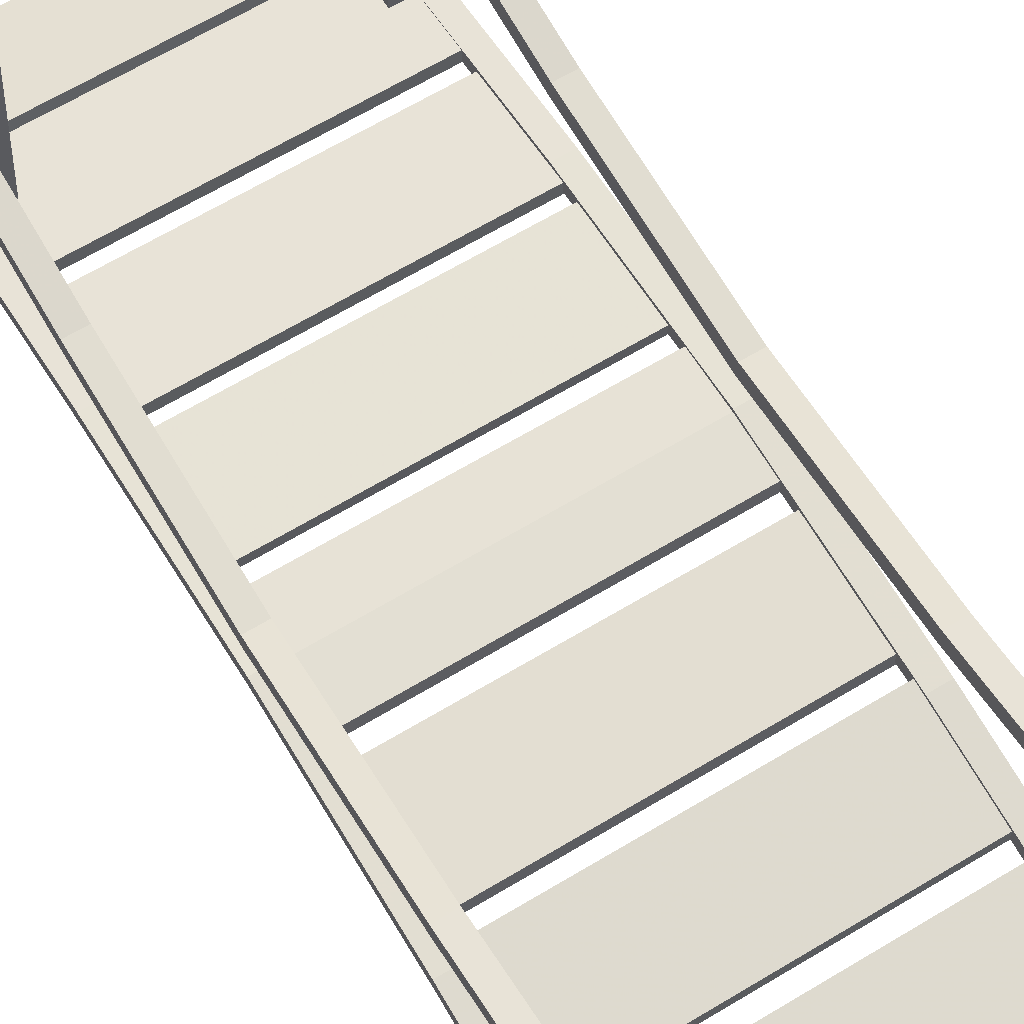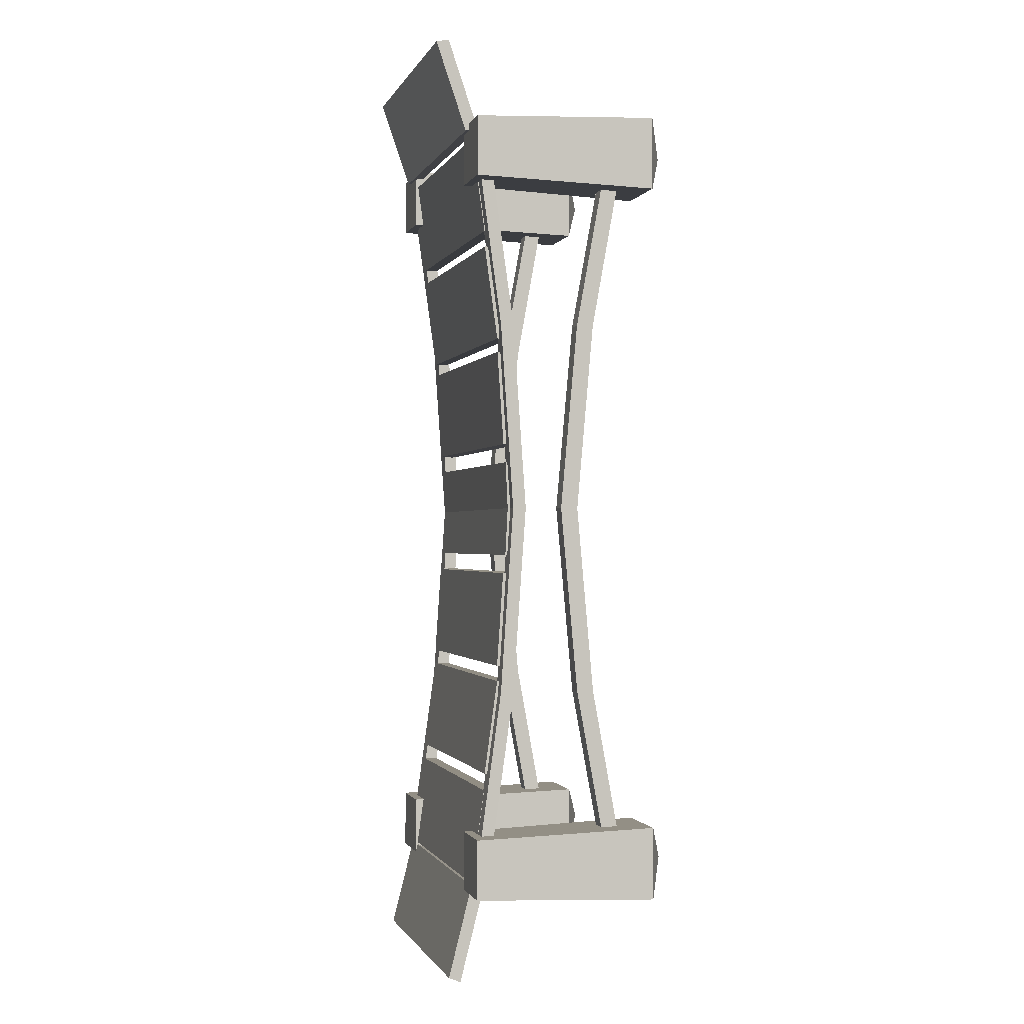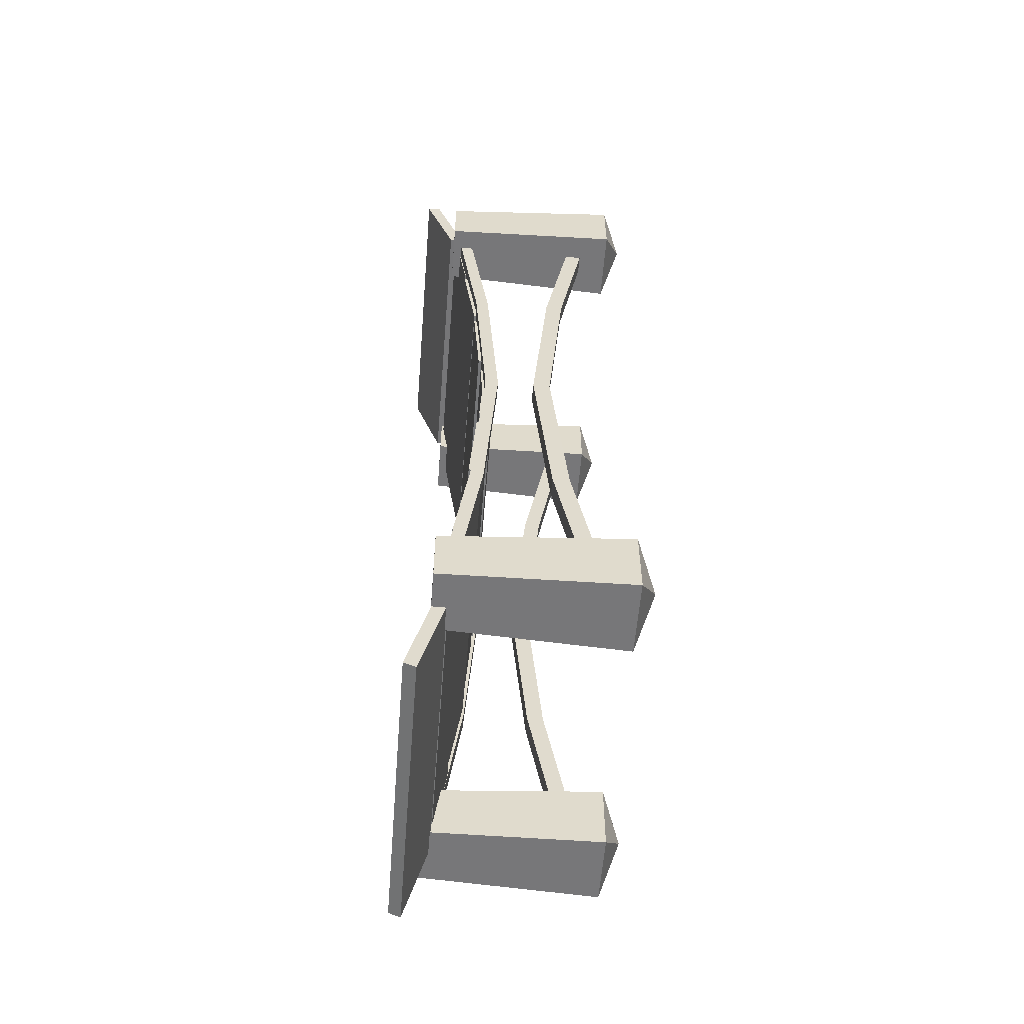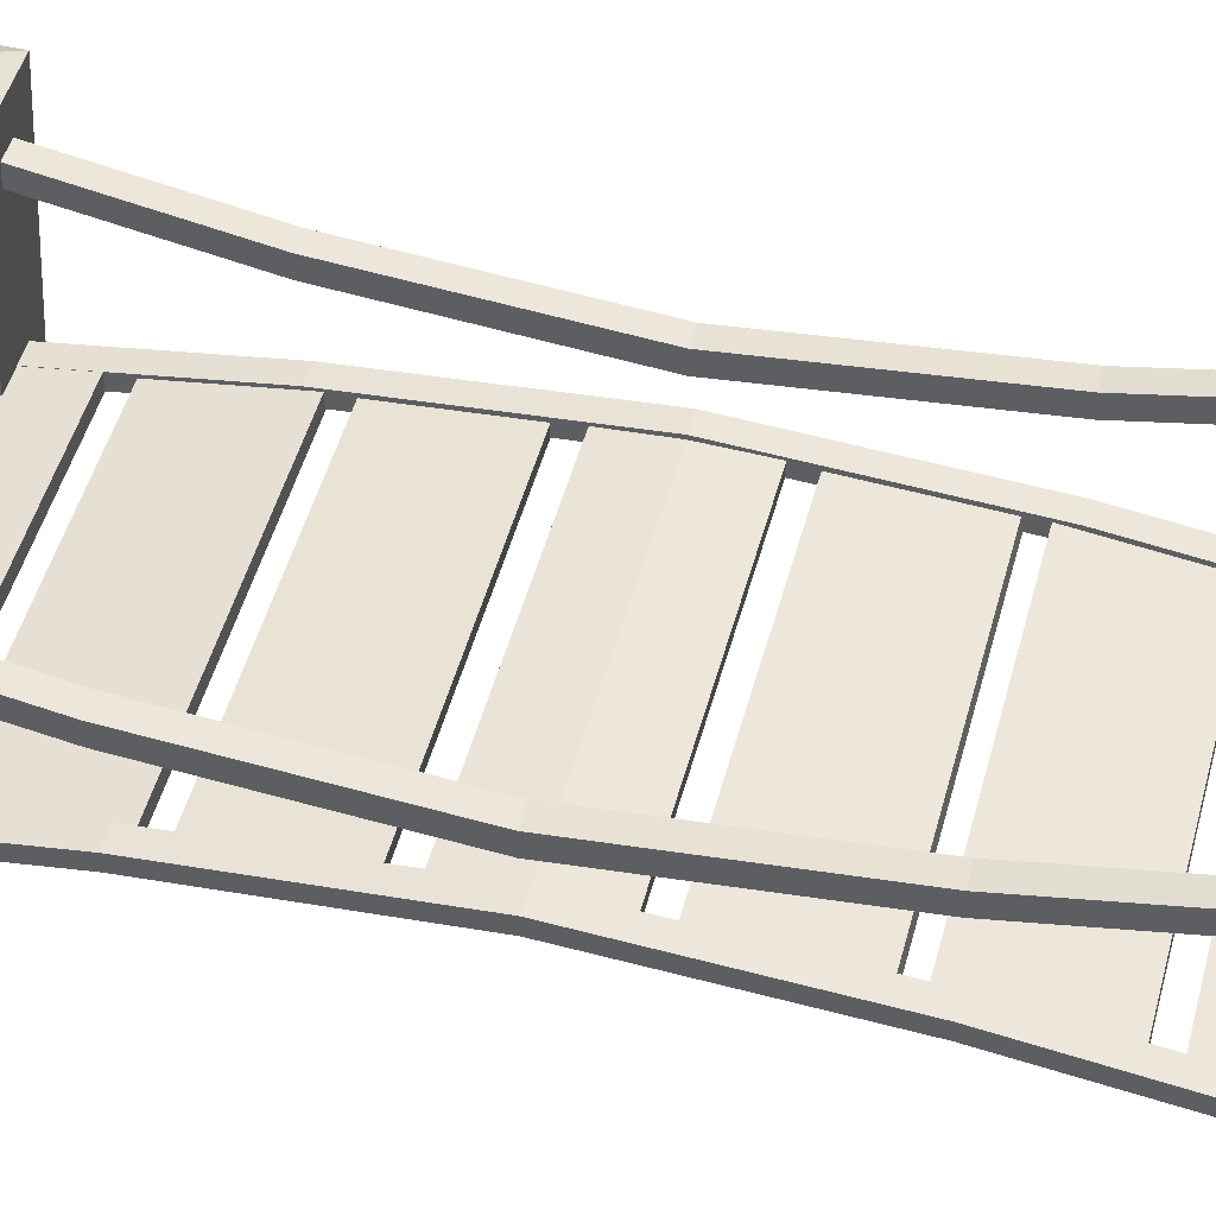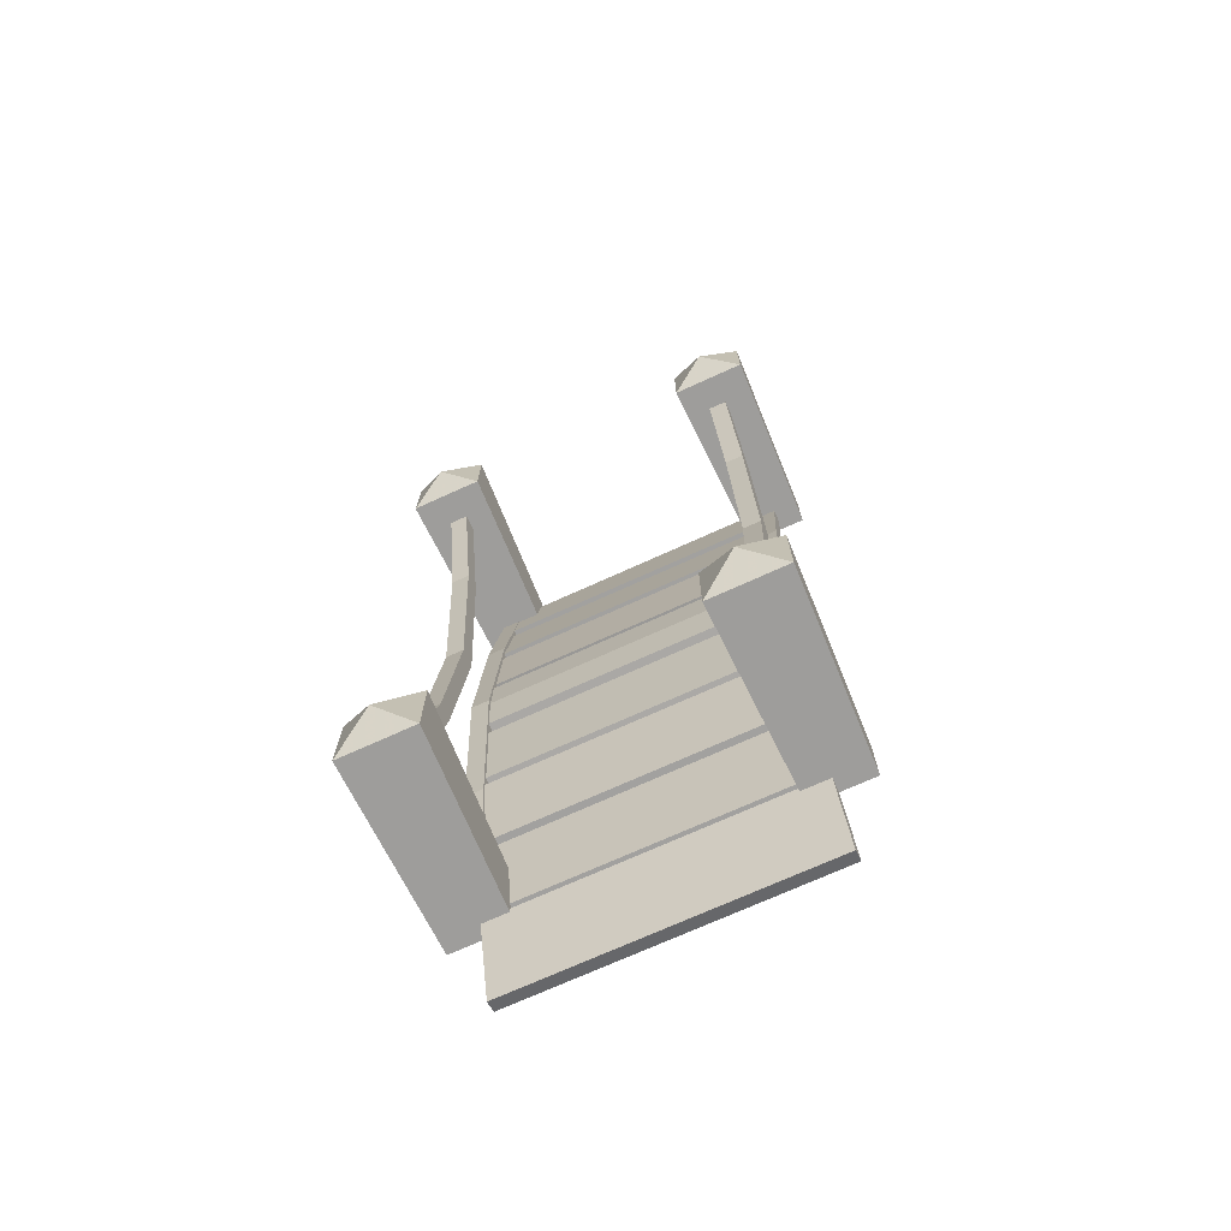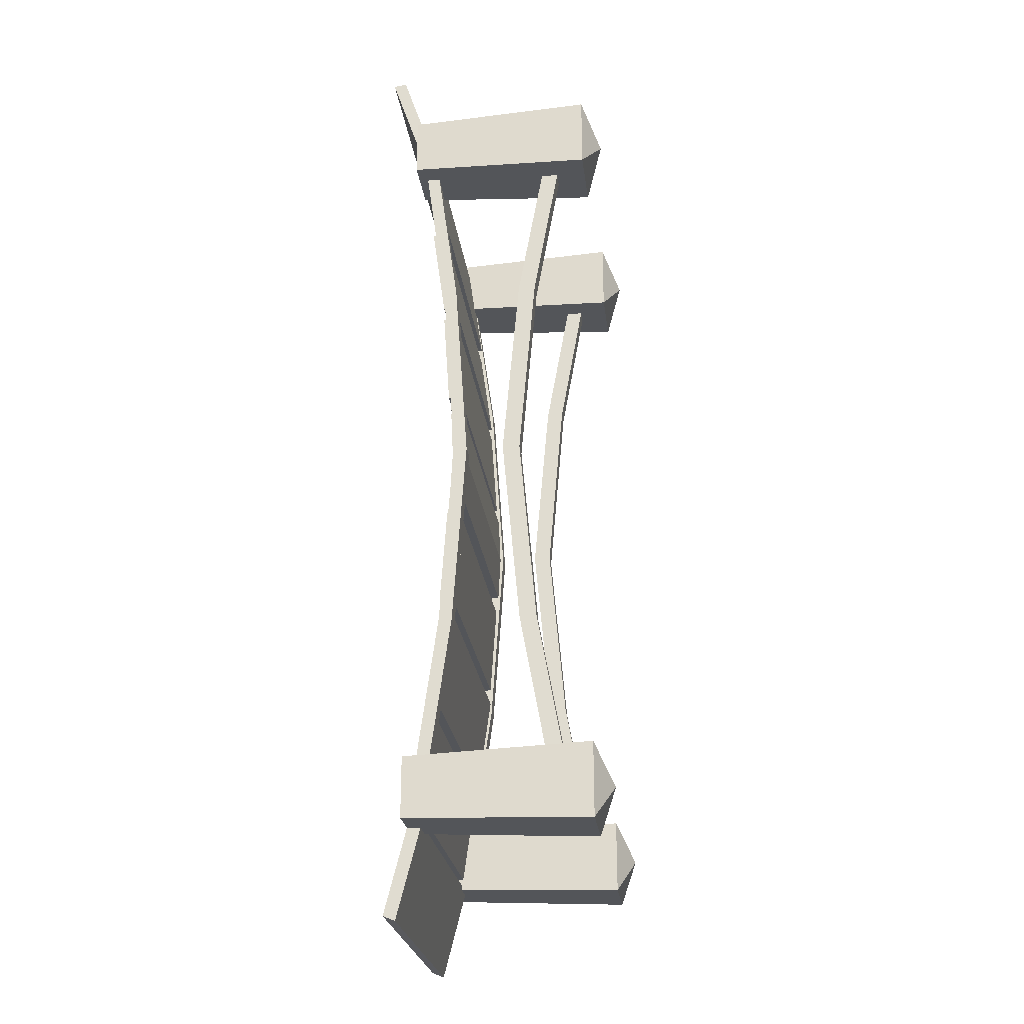
<metadata>
{"format":"obj","ext":"obj","renderer":"f3d","projection":"perspective","resolution":1024,"background":"white","views":[{"elev":64.9,"azim":148.7,"up":"+Y"},{"elev":-0.9,"azim":75.3,"up":"+Z"},{"elev":-57.3,"azim":85.5,"up":"+Z"},{"elev":46.4,"azim":-75.7,"up":"+Y"},{"elev":-72.2,"azim":-155.6,"up":"+Z"},{"elev":-24.3,"azim":97.0,"up":"+Z"}]}
</metadata>
<code>
g default
v -1.356 -0.04665 -40.62
v -1.356 0.0747 -40.67
v -1.356 0.3138 -39.73
v -1.356 0.1916 -39.68
v -4.356 0.3138 -39.73
v -4.356 0.1916 -39.68
v -4.356 0.0747 -40.67
v -4.356 -0.04665 -40.62
v -1.356 0.1273 -31.81
v -1.356 0.2561 -31.79
v -1.356 -0.05544 -30.87
v -1.356 -0.1851 -30.9
v -4.356 -0.05544 -30.87
v -4.356 -0.1851 -30.9
v -4.356 0.2561 -31.79
v -4.356 0.1273 -31.81
v -4.356 0.3219 -39.66
v -4.356 0.1908 -39.66
v -4.356 0.3248 -38.7
v -4.356 0.4568 -38.7
v -1.356 0.3248 -38.7
v -1.356 0.4568 -38.7
v -1.356 0.1908 -39.66
v -1.356 0.3219 -39.66
v -1.337 0.3225 -31.9
v -1.337 0.1914 -31.9
v -1.337 0.3254 -32.86
v -1.337 0.4574 -32.86
v -4.337 0.3254 -32.86
v -4.337 0.4574 -32.86
v -4.337 0.1914 -31.9
v -4.337 0.3225 -31.9
v -4.698 0.1673 -39.16
v -4.087 0.1673 -39.16
v -4.765 2.037 -39.09
v -4.021 2.037 -39.09
v -4.765 2.037 -39.83
v -4.021 2.037 -39.83
v -4.698 0.1673 -39.77
v -4.087 0.1673 -39.77
v -4.383 2.222 -39.45
v -4.458 1.647 -31.92
v -4.275 1.647 -31.92
v -4.458 1.817 -31.92
v -4.275 1.817 -31.92
v -4.458 1.817 -39.59
v -4.275 1.817 -39.59
v -4.458 1.647 -39.59
v -4.275 1.647 -39.59
v -4.458 1.298 -35.76
v -4.275 1.298 -35.76
v -4.275 1.121 -35.76
v -4.458 1.121 -35.76
v -4.458 1.468 -33.84
v -4.275 1.468 -33.84
v -4.275 1.295 -33.84
v -4.458 1.295 -33.84
v -4.458 1.295 -37.67
v -4.275 1.295 -37.67
v -4.275 1.468 -37.67
v -4.458 1.468 -37.67
v -4.698 0.1673 -31.73
v -4.087 0.1673 -31.73
v -4.765 2.037 -31.66
v -4.021 2.037 -31.66
v -4.765 2.037 -32.41
v -4.021 2.037 -32.41
v -4.698 0.1673 -32.34
v -4.087 0.1673 -32.34
v -4.383 2.222 -32.03
v -1.606 0.1673 -39.16
v -0.9948 0.1673 -39.16
v -1.672 2.037 -39.09
v -0.9285 2.037 -39.09
v -1.672 2.037 -39.83
v -0.9285 2.037 -39.83
v -1.606 0.1673 -39.77
v -0.9948 0.1673 -39.77
v -1.29 2.222 -39.45
v -1.314 0.459 -34.12
v -1.314 0.5906 -34.13
v -4.316 0.459 -34.12
v -4.316 0.5239 -35.09
v -4.316 0.5906 -34.13
v -4.316 0.6565 -35.1
v -1.314 0.5239 -35.09
v -1.314 0.6565 -35.1
v -1.312 0.3226 -33.03
v -1.312 0.4546 -33.03
v -4.315 0.3226 -33.03
v -4.315 0.4566 -33.98
v -4.315 0.4546 -33.03
v -4.315 0.5895 -33.98
v -1.312 0.4566 -33.98
v -1.312 0.5895 -33.98
v -4.33 0.4588 -37.4
v -4.33 0.5905 -37.39
v -1.328 0.4588 -37.4
v -1.328 0.5238 -36.44
v -1.328 0.5905 -37.39
v -1.328 0.6563 -36.43
v -4.33 0.5238 -36.44
v -4.33 0.6563 -36.43
v -4.331 0.3255 -38.52
v -4.331 0.4575 -38.52
v -1.329 0.3255 -38.52
v -1.329 0.4595 -37.56
v -1.329 0.4575 -38.52
v -1.329 0.5924 -37.56
v -4.331 0.4595 -37.56
v -4.331 0.5924 -37.56
v -1.21 0.3337 -31.92
v -1.393 0.3337 -31.92
v -1.21 0.2026 -31.92
v -1.393 0.2026 -31.92
v -1.21 0.2026 -39.59
v -1.393 0.2026 -39.59
v -1.21 0.3337 -39.59
v -1.393 0.3337 -39.59
v -1.21 0.6017 -35.76
v -1.393 0.6017 -35.76
v -1.393 0.7372 -35.76
v -1.21 0.7372 -35.76
v -1.21 0.4705 -33.84
v -1.393 0.4705 -33.84
v -1.393 0.6035 -33.84
v -1.21 0.6035 -33.84
v -1.21 0.6035 -37.67
v -1.393 0.6035 -37.67
v -1.393 0.4705 -37.67
v -1.21 0.4705 -37.67
v -4.275 0.3337 -31.92
v -4.458 0.3337 -31.92
v -4.275 0.2026 -31.92
v -4.458 0.2026 -31.92
v -4.275 0.2026 -39.59
v -4.458 0.2026 -39.59
v -4.275 0.3337 -39.59
v -4.458 0.3337 -39.59
v -4.275 0.6017 -35.76
v -4.458 0.6017 -35.76
v -4.458 0.7372 -35.76
v -4.275 0.7372 -35.76
v -4.275 0.4705 -33.84
v -4.458 0.4705 -33.84
v -4.458 0.6035 -33.84
v -4.275 0.6035 -33.84
v -4.275 0.6035 -37.67
v -4.458 0.6035 -37.67
v -4.458 0.4705 -37.67
v -4.275 0.4705 -37.67
v -4.328 0.5478 -36.25
v -4.328 0.6792 -36.24
v -1.326 0.5478 -36.25
v -1.326 0.55 -35.28
v -1.326 0.6792 -36.24
v -1.326 0.6823 -35.27
v -4.328 0.55 -35.28
v -4.328 0.6823 -35.27
v -4.328 0.7045 -35.76
v -1.326 0.7045 -35.76
v -1.326 0.5727 -35.76
v -4.328 0.5727 -35.76
v -1.393 1.647 -31.92
v -1.21 1.647 -31.92
v -1.393 1.817 -31.92
v -1.21 1.817 -31.92
v -1.393 1.817 -39.59
v -1.21 1.817 -39.59
v -1.393 1.647 -39.59
v -1.21 1.647 -39.59
v -1.393 1.298 -35.76
v -1.21 1.298 -35.76
v -1.21 1.121 -35.76
v -1.393 1.121 -35.76
v -1.393 1.468 -33.84
v -1.21 1.468 -33.84
v -1.21 1.295 -33.84
v -1.393 1.295 -33.84
v -1.393 1.295 -37.67
v -1.21 1.295 -37.67
v -1.21 1.468 -37.67
v -1.393 1.468 -37.67
v -1.606 0.1673 -31.73
v -0.9948 0.1673 -31.73
v -1.672 2.037 -31.66
v -0.9285 2.037 -31.66
v -1.672 2.037 -32.41
v -0.9285 2.037 -32.41
v -1.606 0.1673 -32.34
v -0.9948 0.1673 -32.34
v -1.29 2.222 -32.03
g bridge
f 2 1 8 7
f 3 2 7 5
f 1 4 6 8
f 1 2 3 4
f 6 4 3 5
f 5 7 8 6
f 10 9 16 15
f 11 10 15 13
f 9 12 14 16
f 9 10 11 12
f 14 12 11 13
f 13 15 16 14
f 18 17 24 23
f 19 18 23 21
f 17 20 22 24
f 17 18 19 20
f 22 20 19 21
f 21 23 24 22
f 26 25 32 31
f 27 26 31 29
f 25 28 30 32
f 25 26 27 28
f 30 28 27 29
f 29 31 32 30
f 33 34 36 35
f 35 41 37
f 37 38 40 39
f 39 40 34 33
f 34 40 38 36
f 39 33 35 37
f 35 36 41
f 38 41 36
f 37 41 38
f 45 44 42 43
f 50 51 60 61
f 46 47 49 48
f 58 59 52 53
f 59 60 51 52
f 53 50 61 58
f 54 55 51 50
f 52 51 55 56
f 53 52 56 57
f 57 54 50 53
f 44 45 55 54
f 55 45 43 56
f 56 43 42 57
f 42 44 54 57
f 48 49 59 58
f 49 47 60 59
f 60 47 46 61
f 61 46 48 58
f 62 63 65 64
f 64 70 66
f 66 67 69 68
f 68 69 63 62
f 63 69 67 65
f 68 62 64 66
f 64 65 70
f 67 70 65
f 66 70 67
f 71 72 74 73
f 73 79 75
f 75 76 78 77
f 77 78 72 71
f 72 78 76 74
f 77 71 73 75
f 73 74 79
f 76 79 74
f 75 79 76
f 86 80 82 83
f 83 82 84 85
f 81 87 85 84
f 81 80 86 87
f 81 84 82 80
f 85 87 86 83
f 94 88 90 91
f 91 90 92 93
f 89 95 93 92
f 89 88 94 95
f 89 92 90 88
f 93 95 94 91
f 102 96 98 99
f 99 98 100 101
f 97 103 101 100
f 97 96 102 103
f 97 100 98 96
f 101 103 102 99
f 110 104 106 107
f 107 106 108 109
f 105 111 109 108
f 105 104 110 111
f 105 108 106 104
f 109 111 110 107
f 115 114 112 113
f 120 121 130 131
f 116 117 119 118
f 128 129 122 123
f 129 130 121 122
f 123 120 131 128
f 124 125 121 120
f 122 121 125 126
f 123 122 126 127
f 127 124 120 123
f 114 115 125 124
f 125 115 113 126
f 126 113 112 127
f 112 114 124 127
f 118 119 129 128
f 119 117 130 129
f 130 117 116 131
f 131 116 118 128
f 135 134 132 133
f 140 141 150 151
f 136 137 139 138
f 148 149 142 143
f 149 150 141 142
f 143 140 151 148
f 144 145 141 140
f 142 141 145 146
f 143 142 146 147
f 147 144 140 143
f 134 135 145 144
f 145 135 133 146
f 146 133 132 147
f 132 134 144 147
f 138 139 149 148
f 139 137 150 149
f 150 137 136 151
f 151 136 138 148
f 162 163 152 154
f 161 162 154 156
f 153 160 161 156
f 153 152 163 160
f 153 156 154 152
f 157 159 158 155
f 161 160 159 157
f 155 162 161 157
f 158 163 162 155
f 160 163 158 159
f 167 166 164 165
f 172 173 182 183
f 168 169 171 170
f 180 181 174 175
f 181 182 173 174
f 175 172 183 180
f 176 177 173 172
f 174 173 177 178
f 175 174 178 179
f 179 176 172 175
f 166 167 177 176
f 177 167 165 178
f 178 165 164 179
f 164 166 176 179
f 170 171 181 180
f 171 169 182 181
f 182 169 168 183
f 183 168 170 180
f 184 185 187 186
f 186 192 188
f 188 189 191 190
f 190 191 185 184
f 185 191 189 187
f 190 184 186 188
f 186 187 192
f 189 192 187
f 188 192 189

</code>
